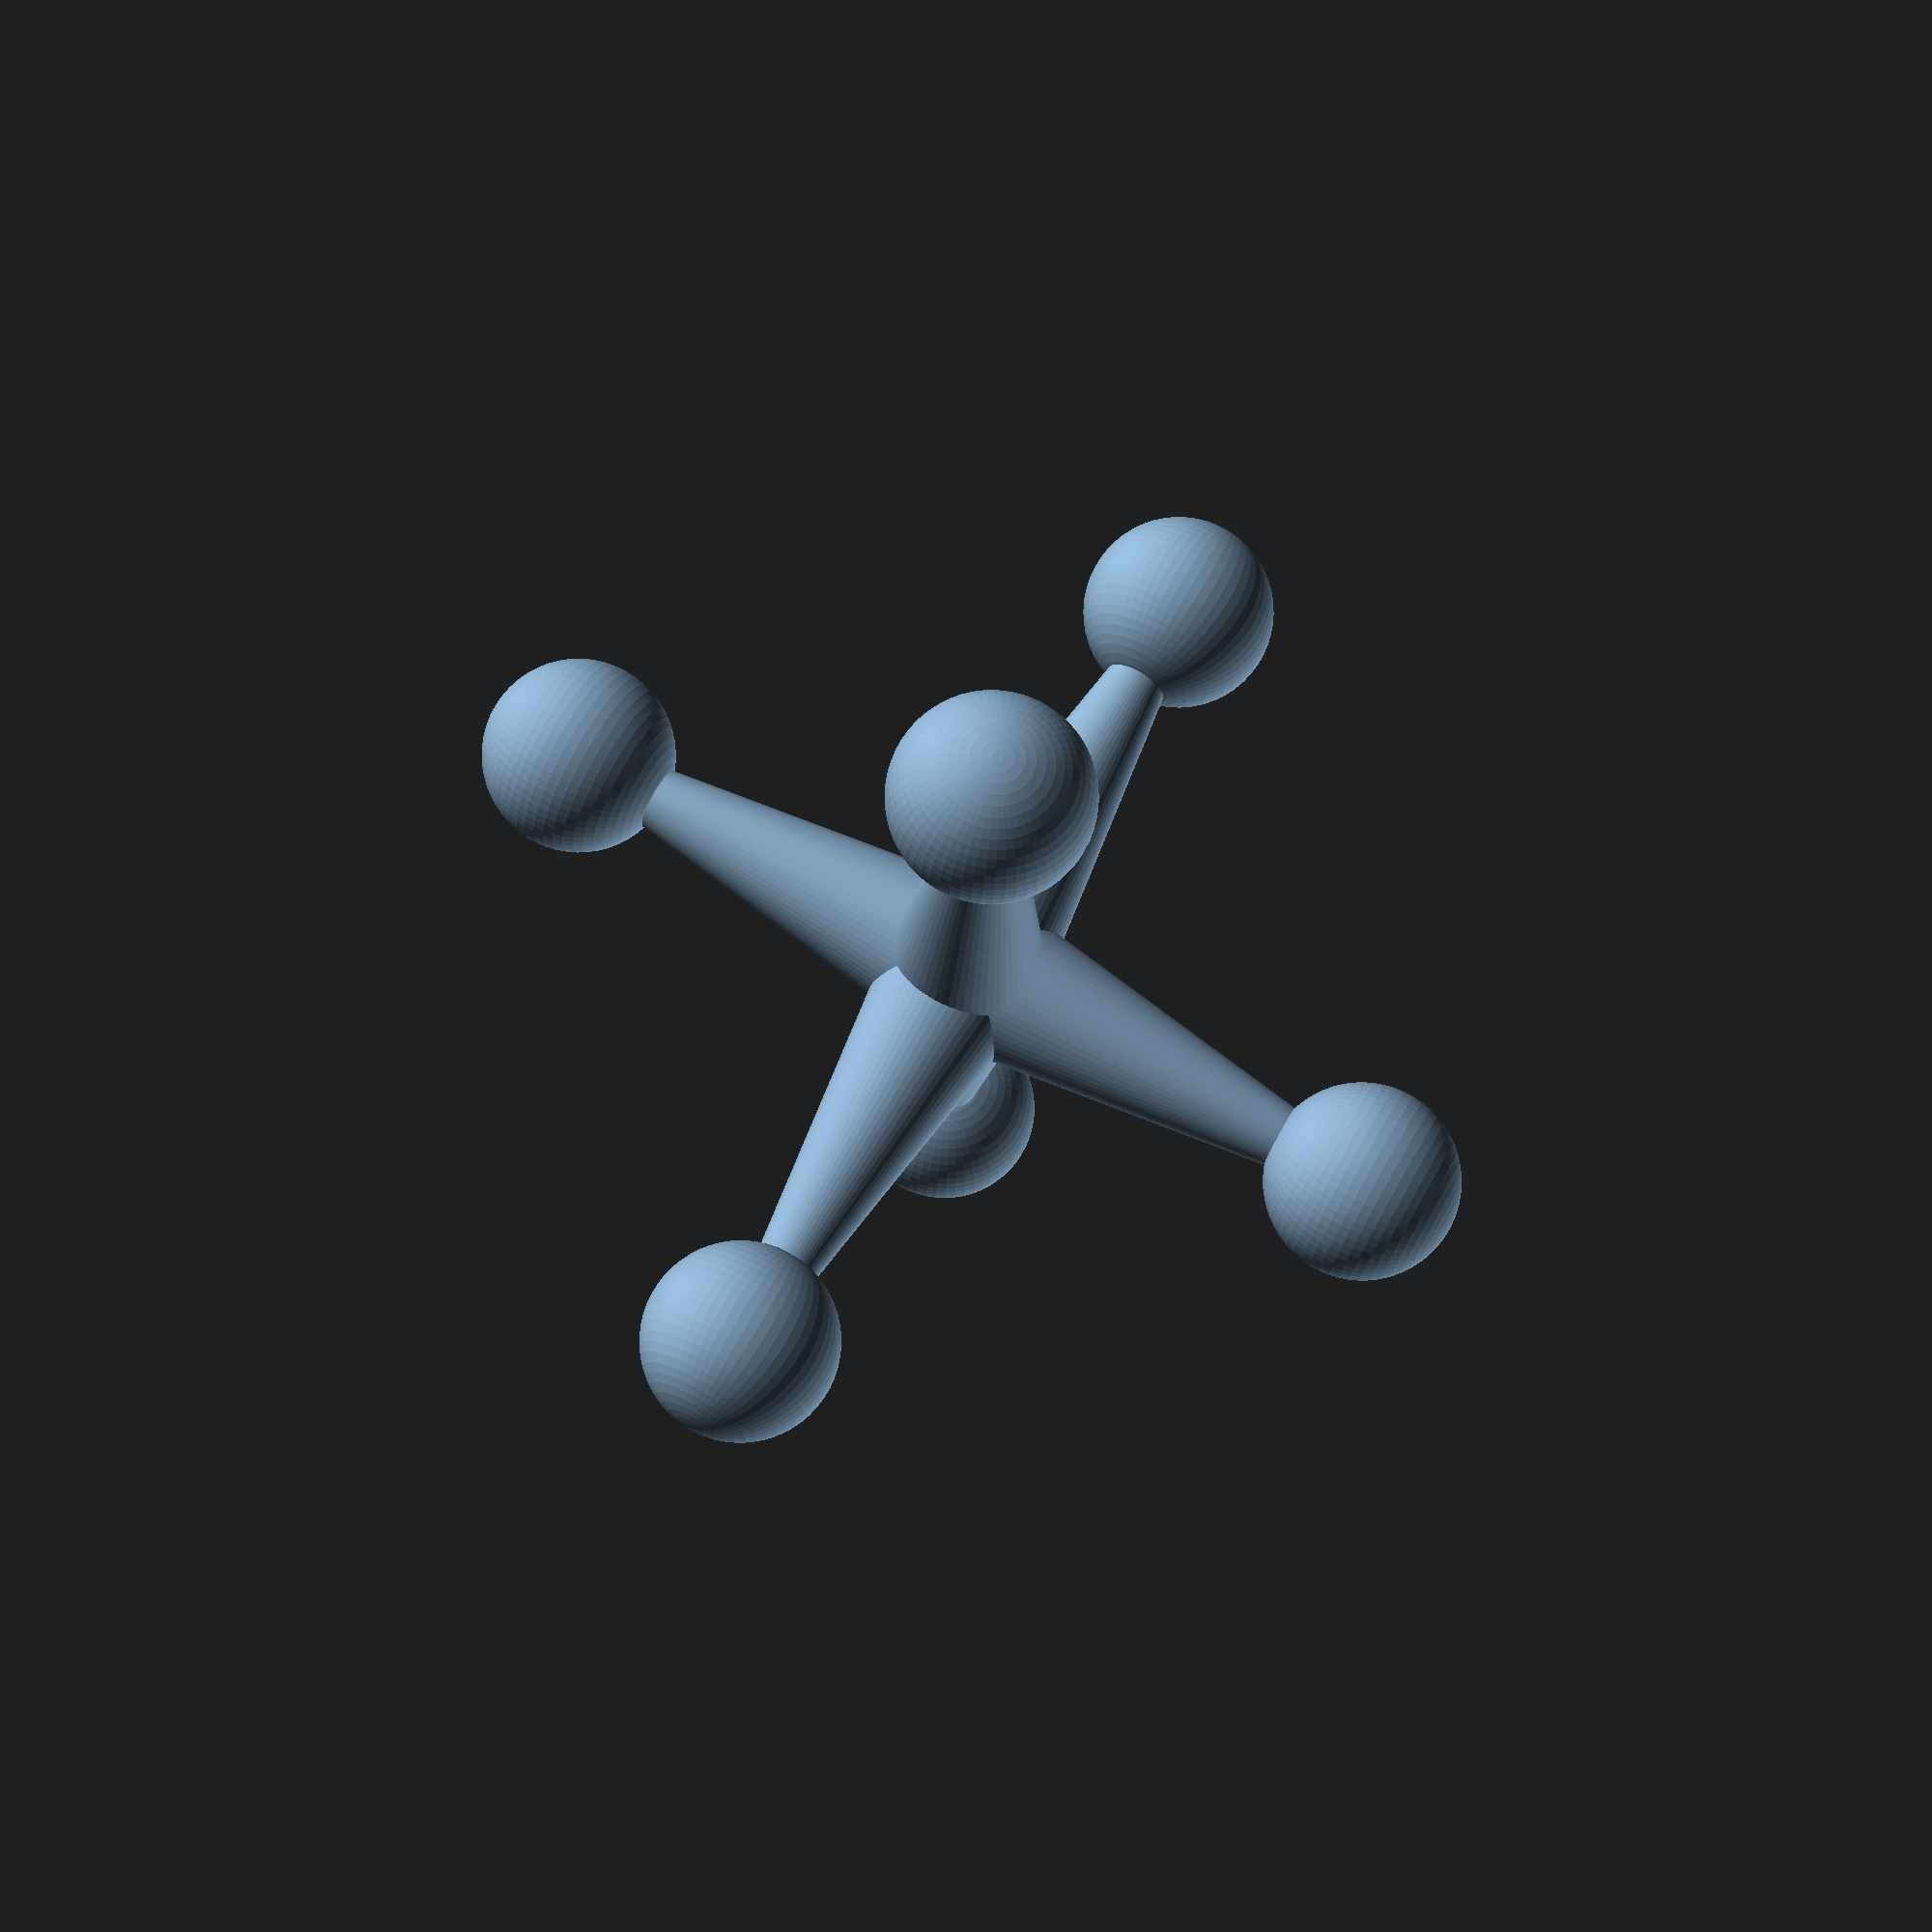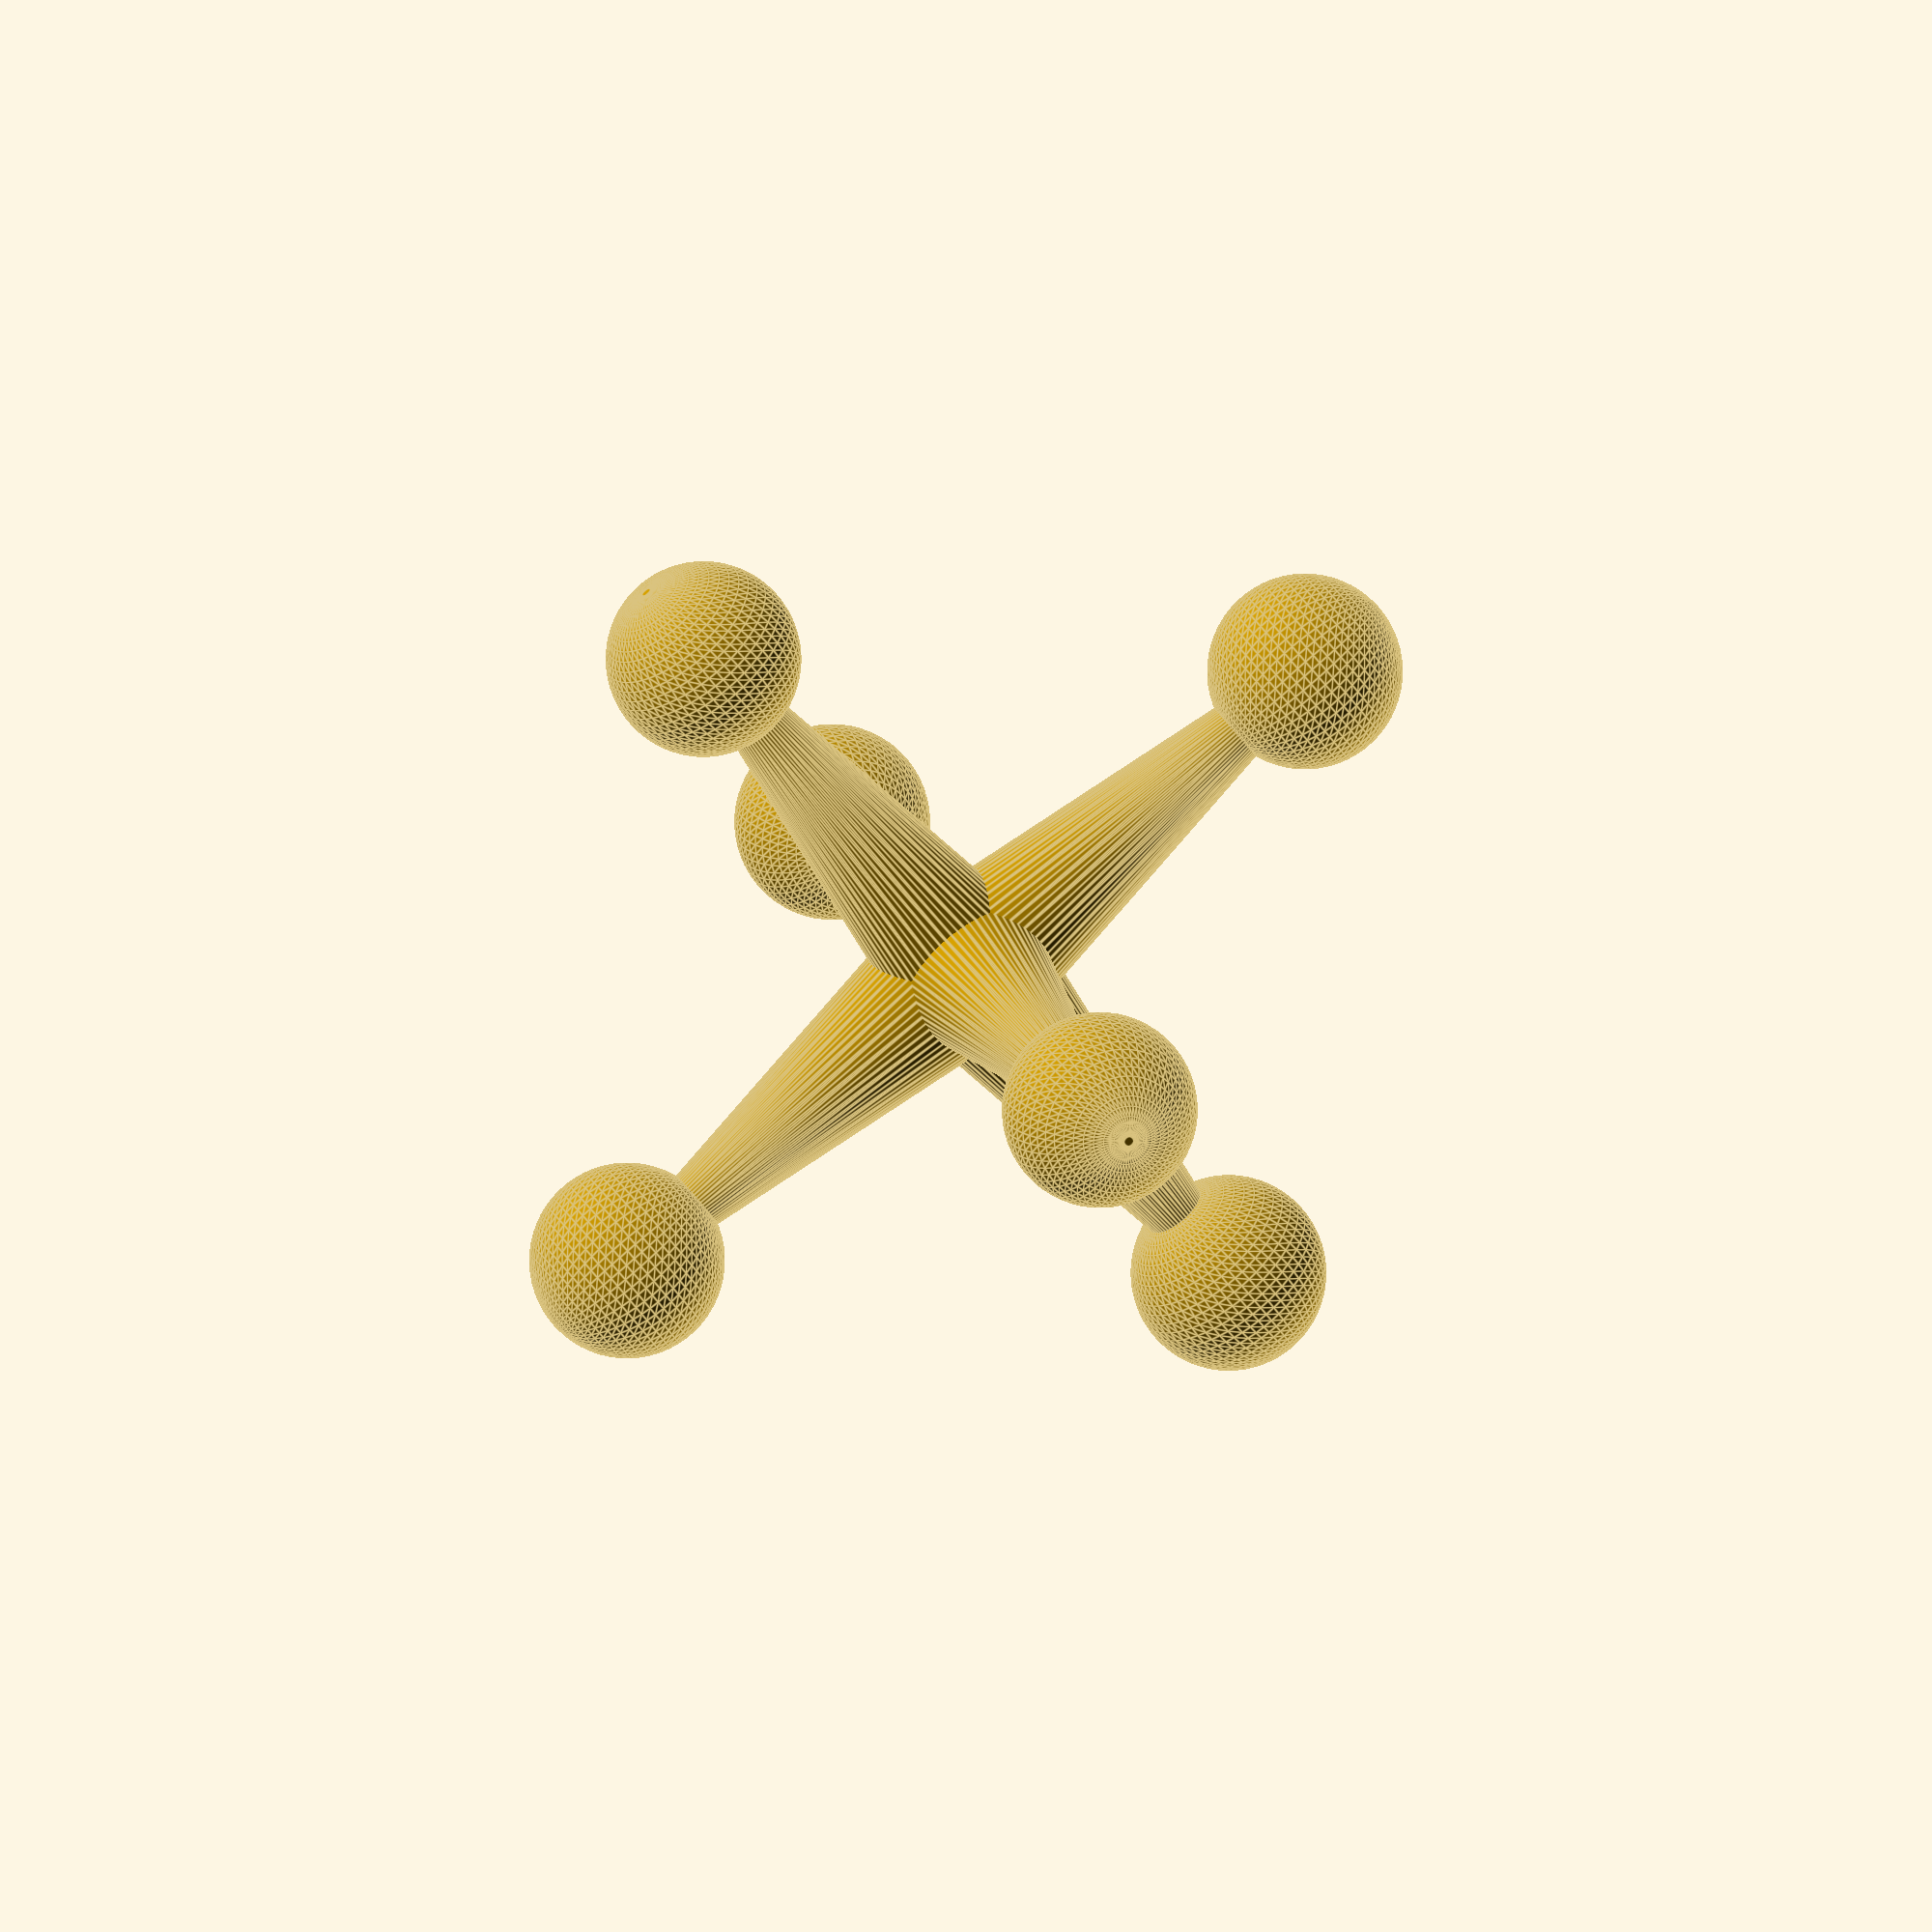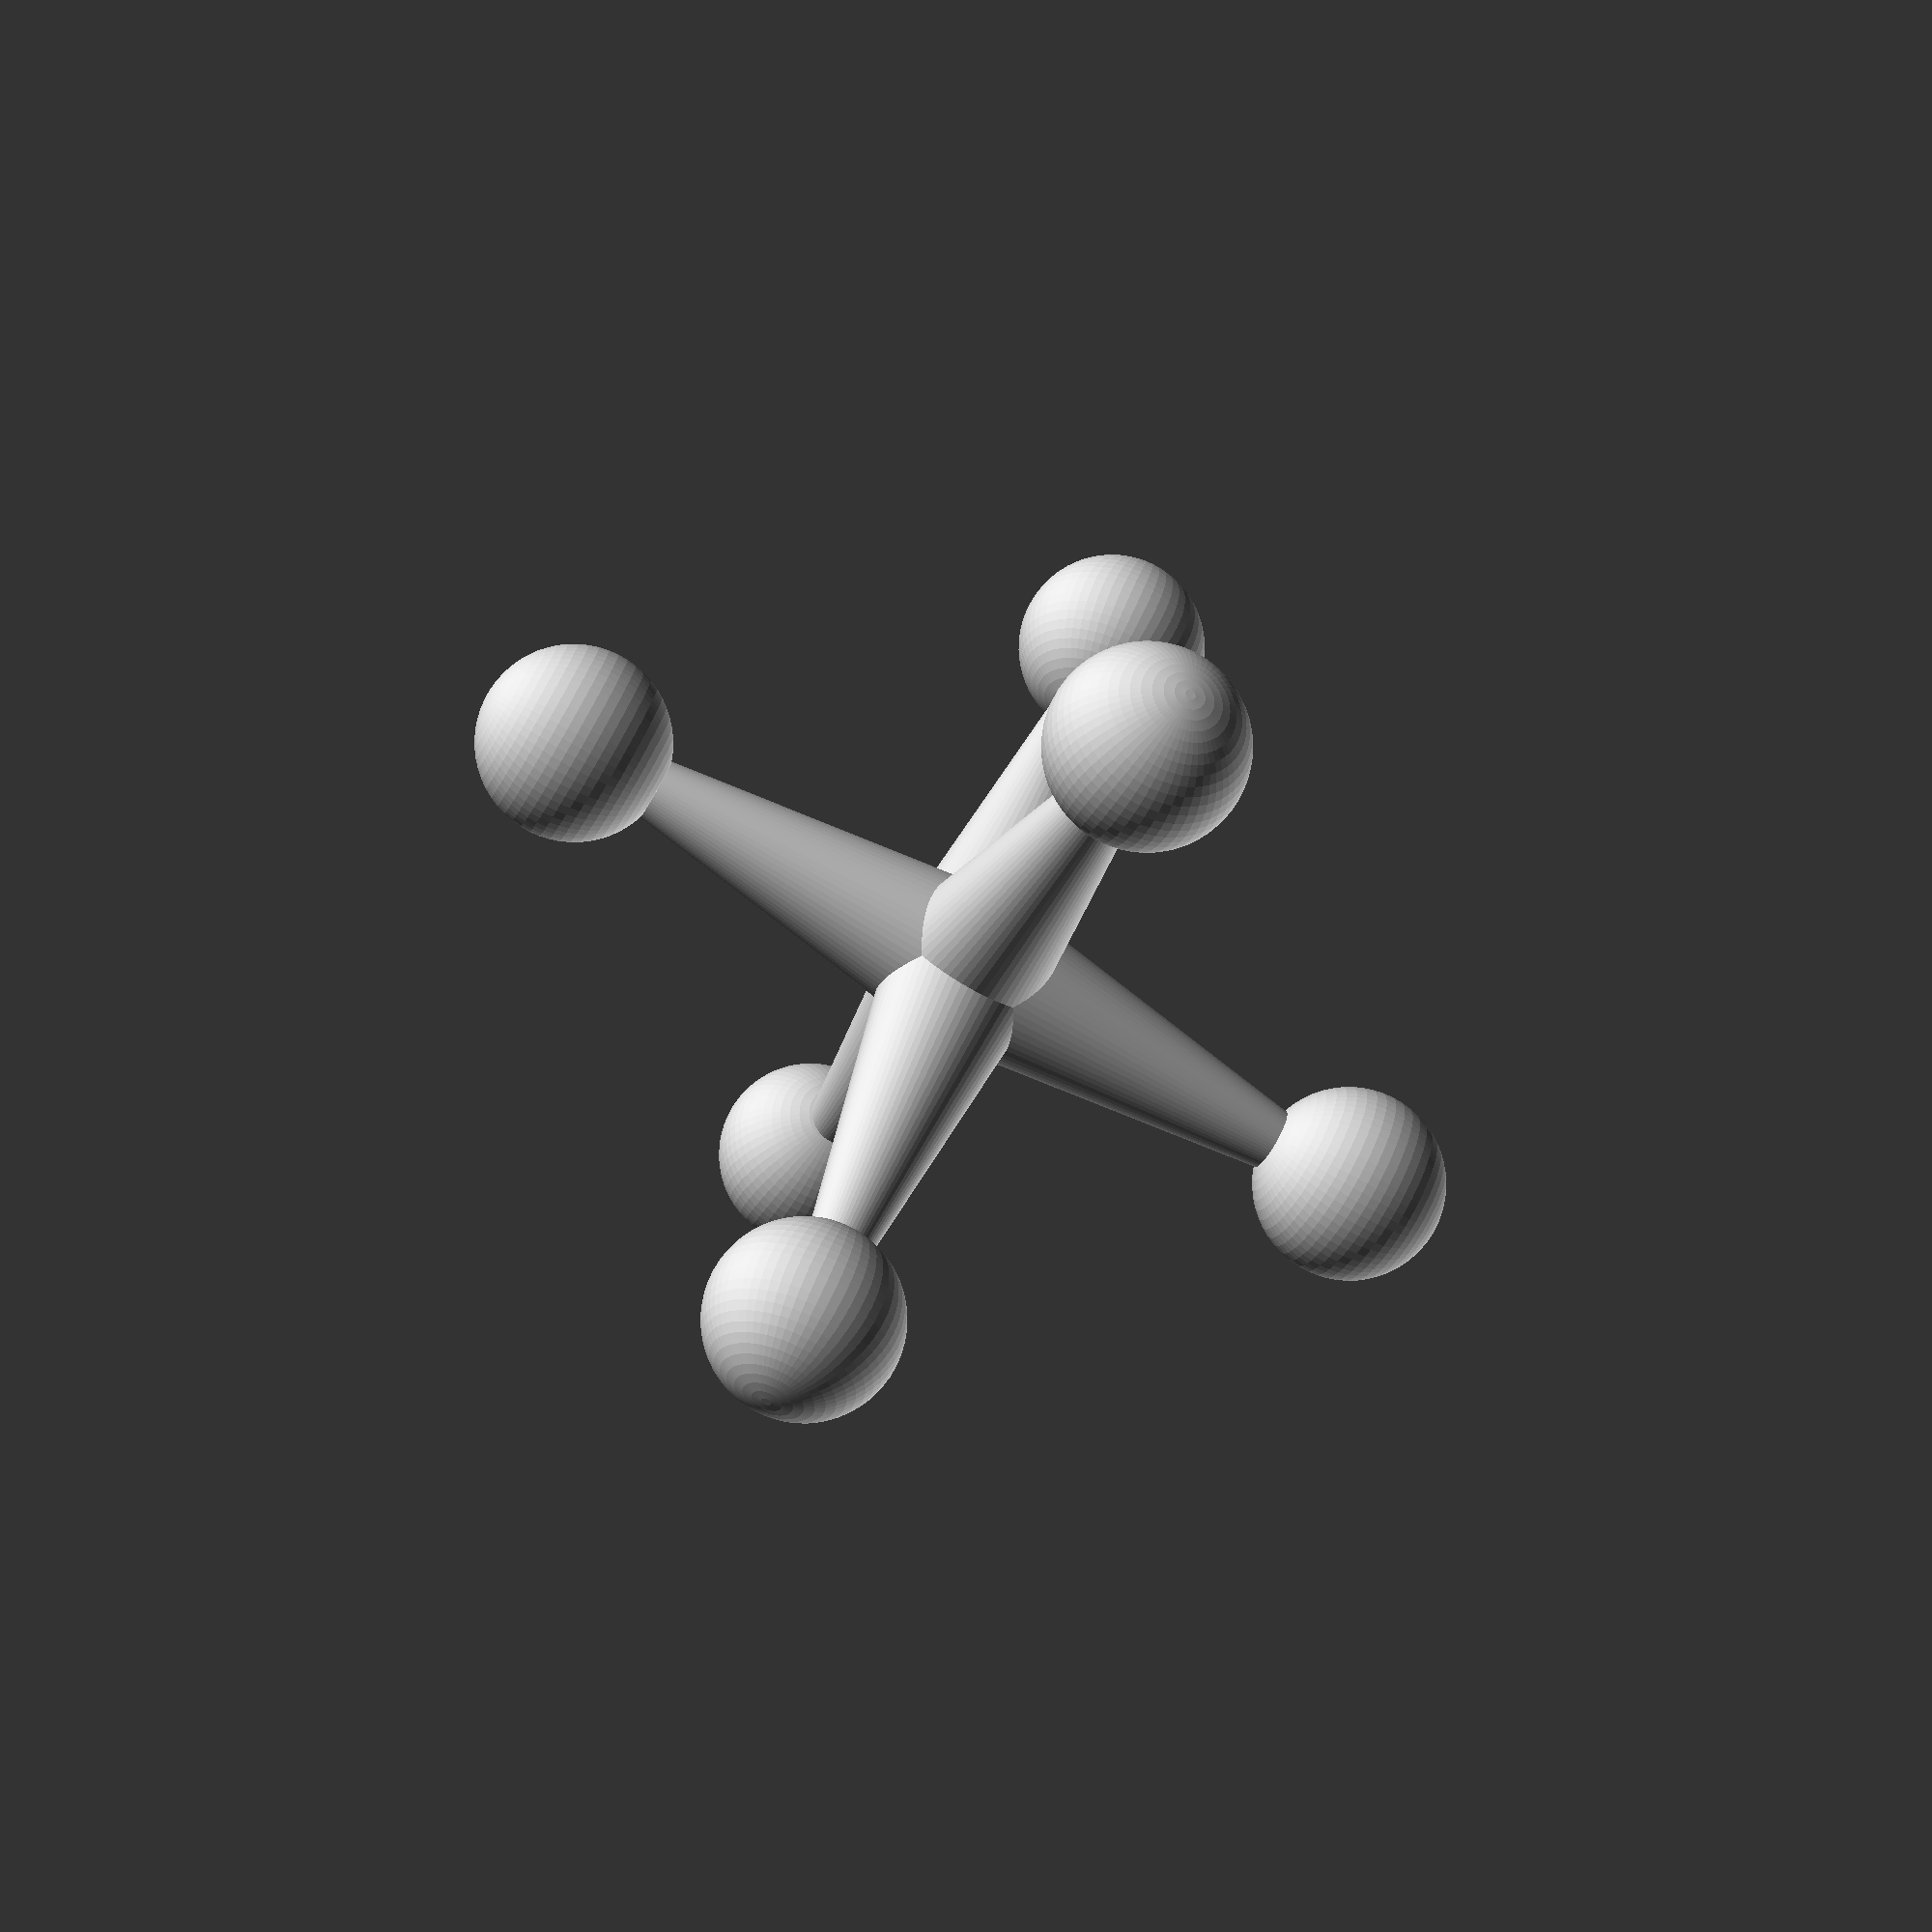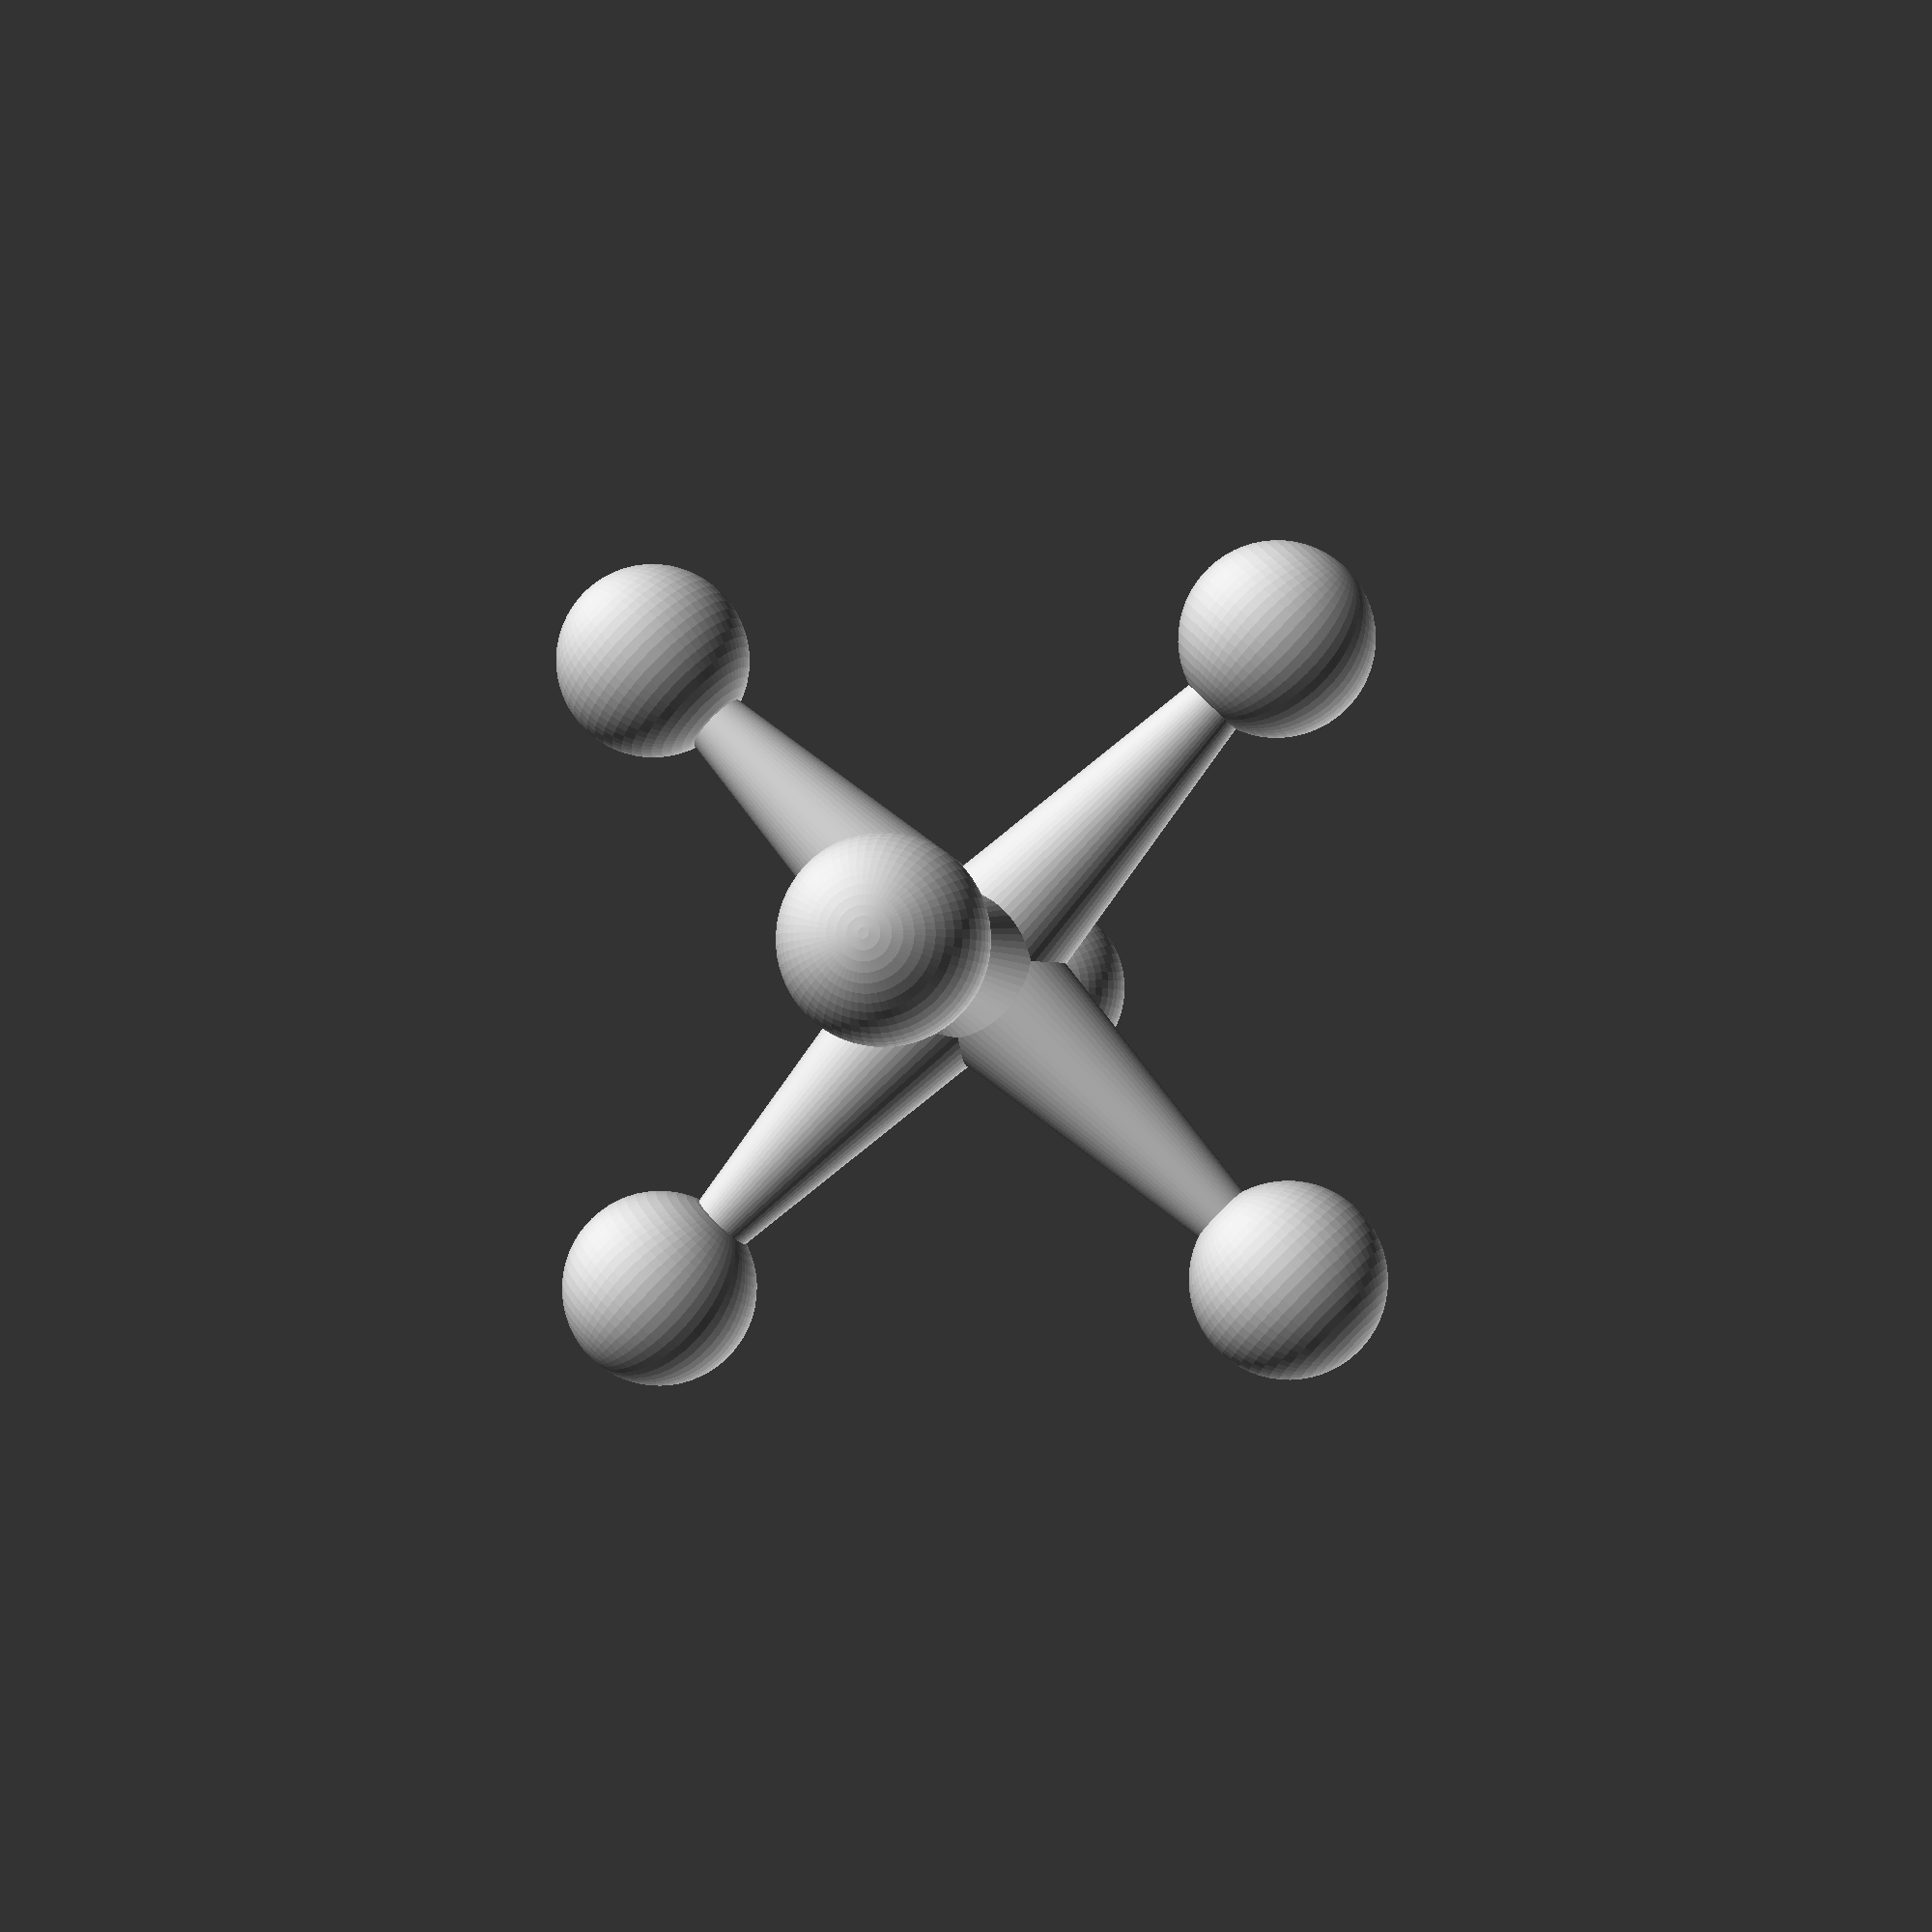
<openscad>

HullCenter = 9; 	//sphere size of center
armLength = 40;		//length of all arms
HullEndPercent = .4;	//diameter of hull on arm end as percentage of HullCenter
points = 11;	//size of point balls


$fn = 60;
ArmEndRad = HullCenter*HullEndPercent;
pointArmLengthSagitta = sqrt(points*points-ArmEndRad*ArmEndRad);

Jack();


module Jack(){
	for(i= [[0,0,0],
			[90,0,0],
			[180,0,0],
			[270,0,0],
			[0,90,0],
			[0,270,0]]){
		rotate(i){
		hull(){
			sphere(HullCenter);
			cylinder(armLength,r=ArmEndRad);
		}
		translate([0,0,armLength+pointArmLengthSagitta])
		sphere(points);
		}
	}
	//sphere(11.3);
}

//              This is for JOATLABS!!
</openscad>
<views>
elev=200.1 azim=240.8 roll=3.0 proj=p view=solid
elev=271.4 azim=27.0 roll=49.0 proj=o view=edges
elev=29.1 azim=111.6 roll=338.1 proj=p view=solid
elev=83.9 azim=346.7 roll=136.6 proj=p view=wireframe
</views>
